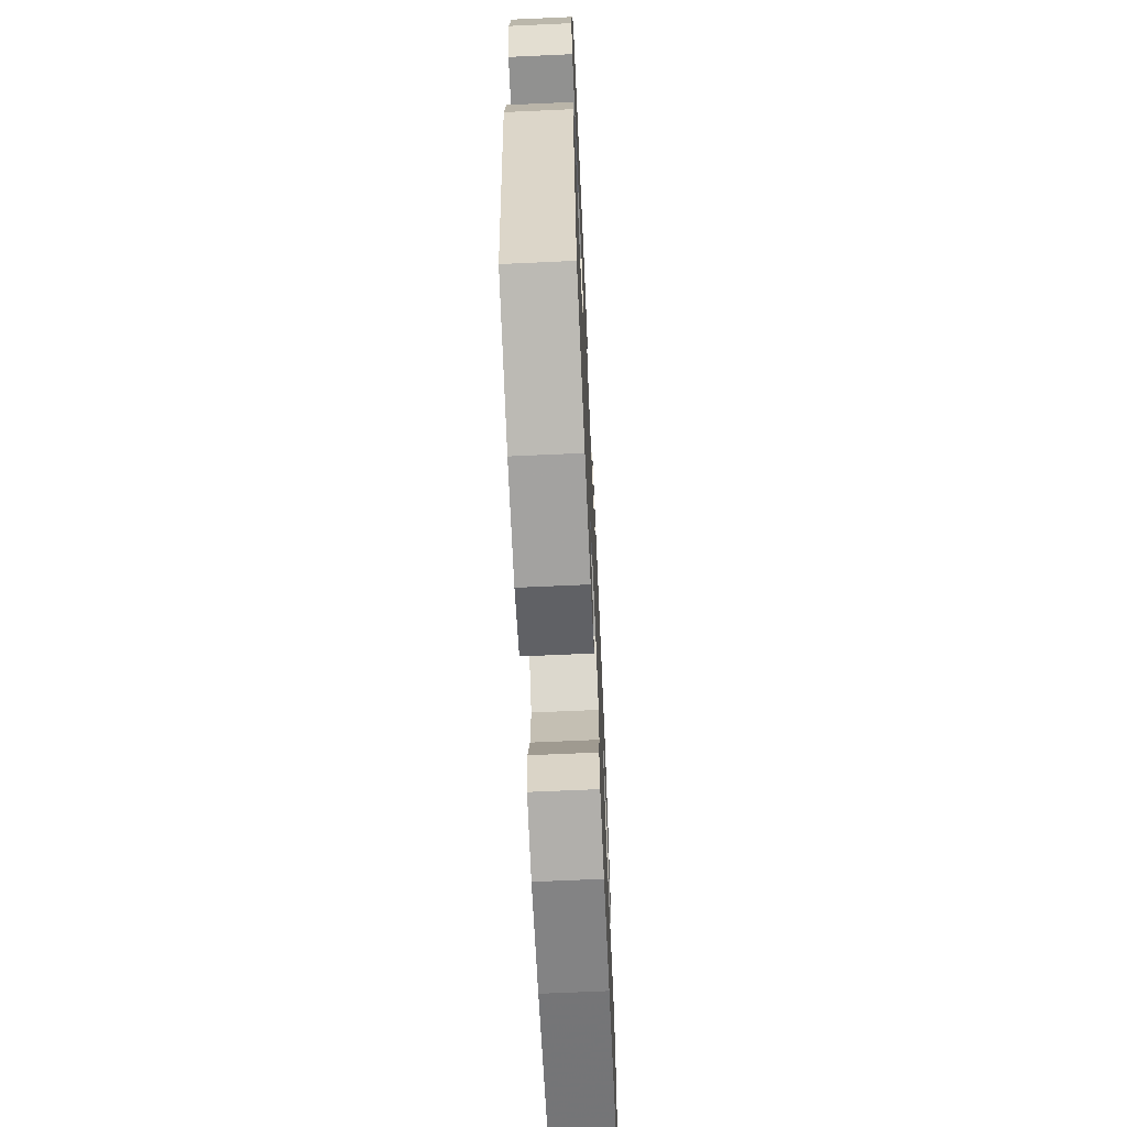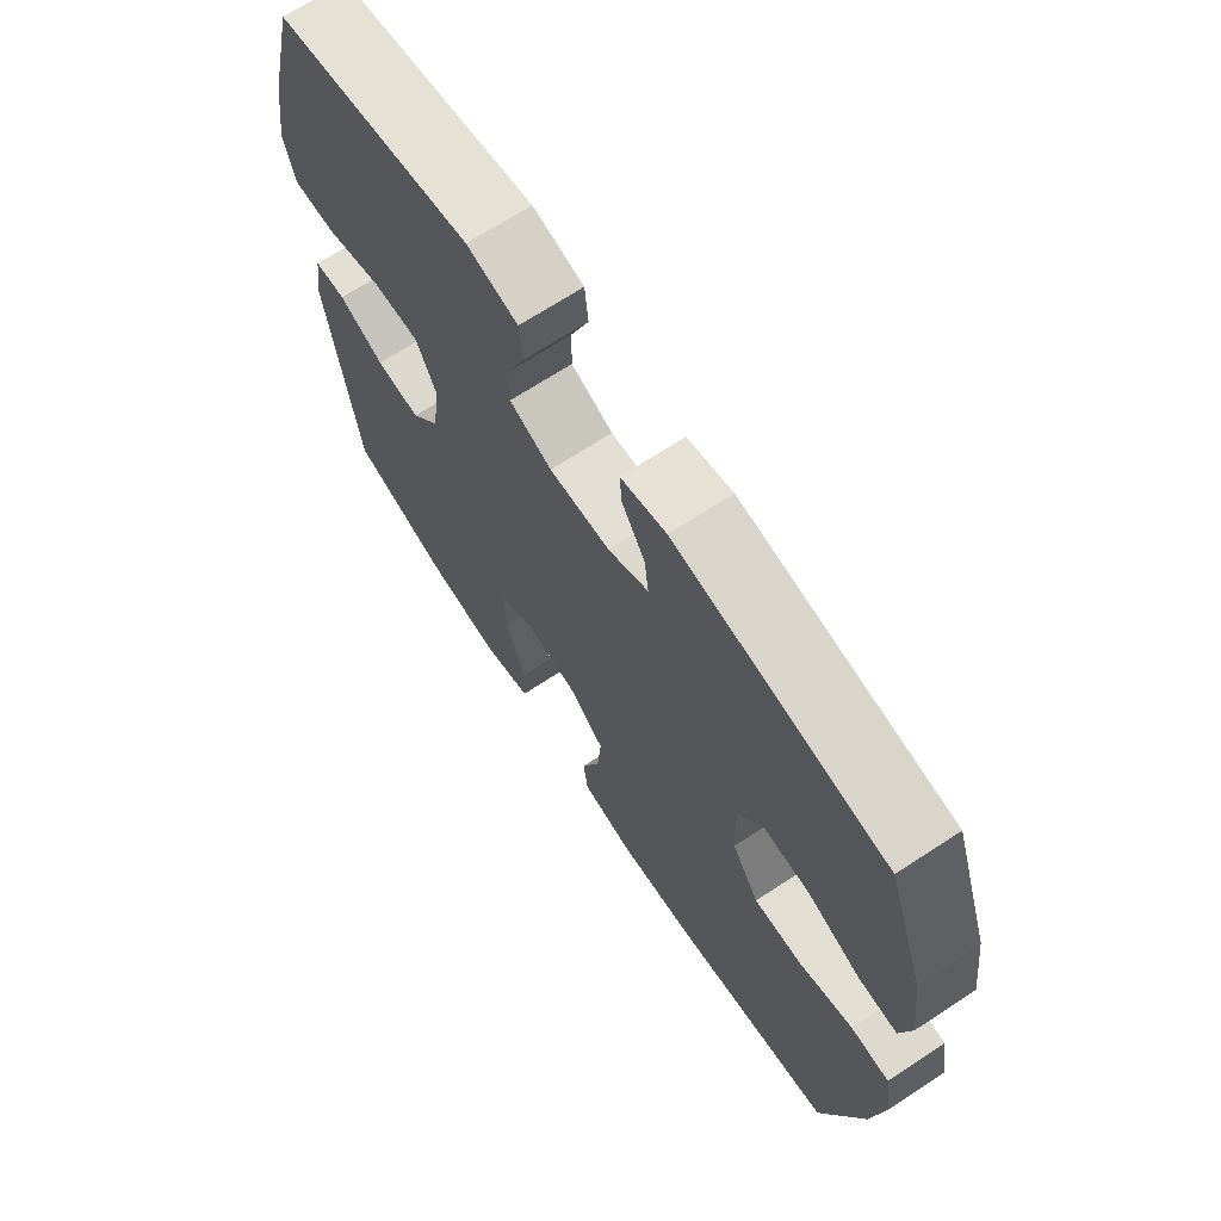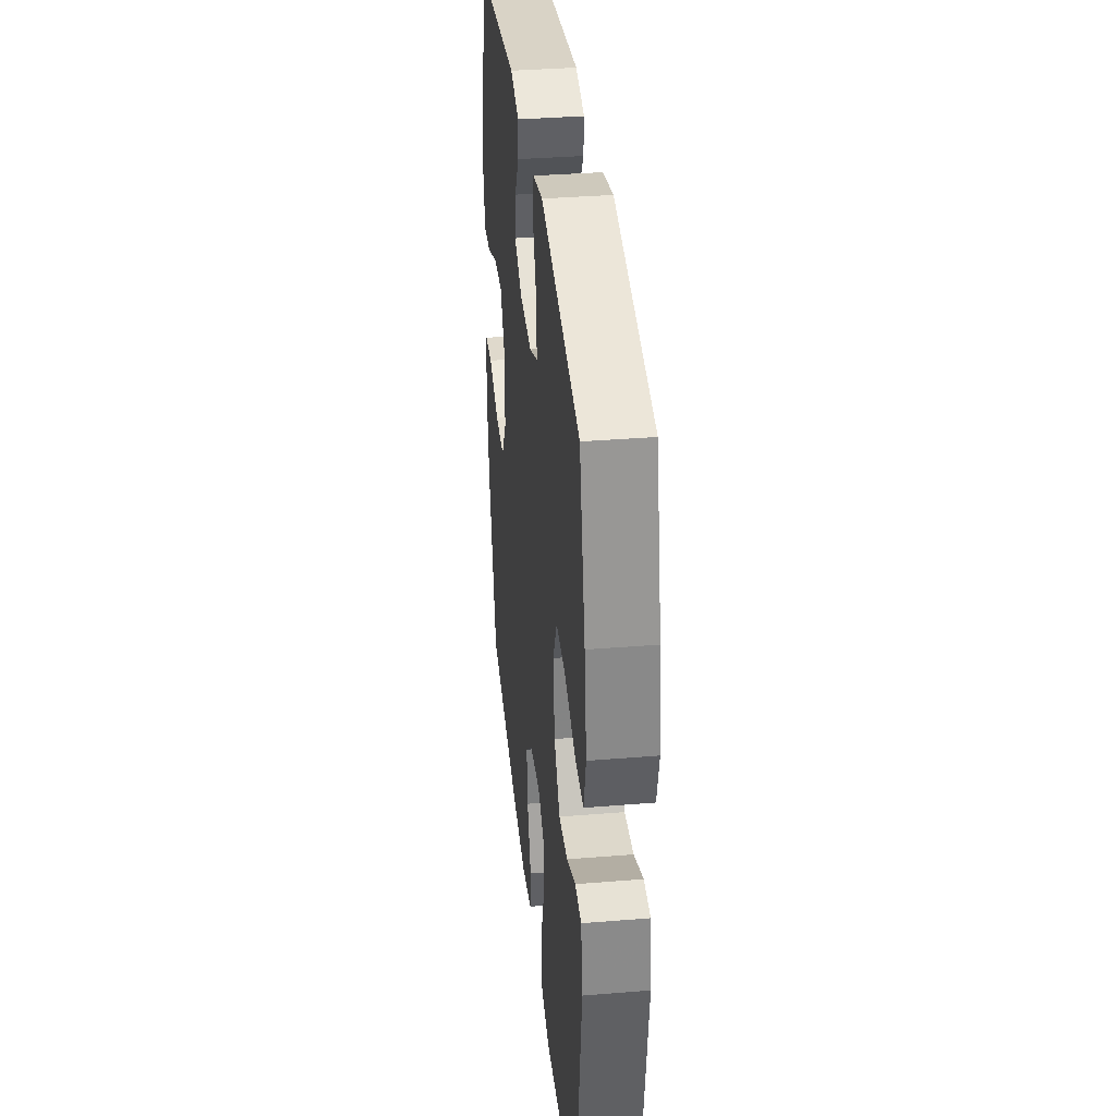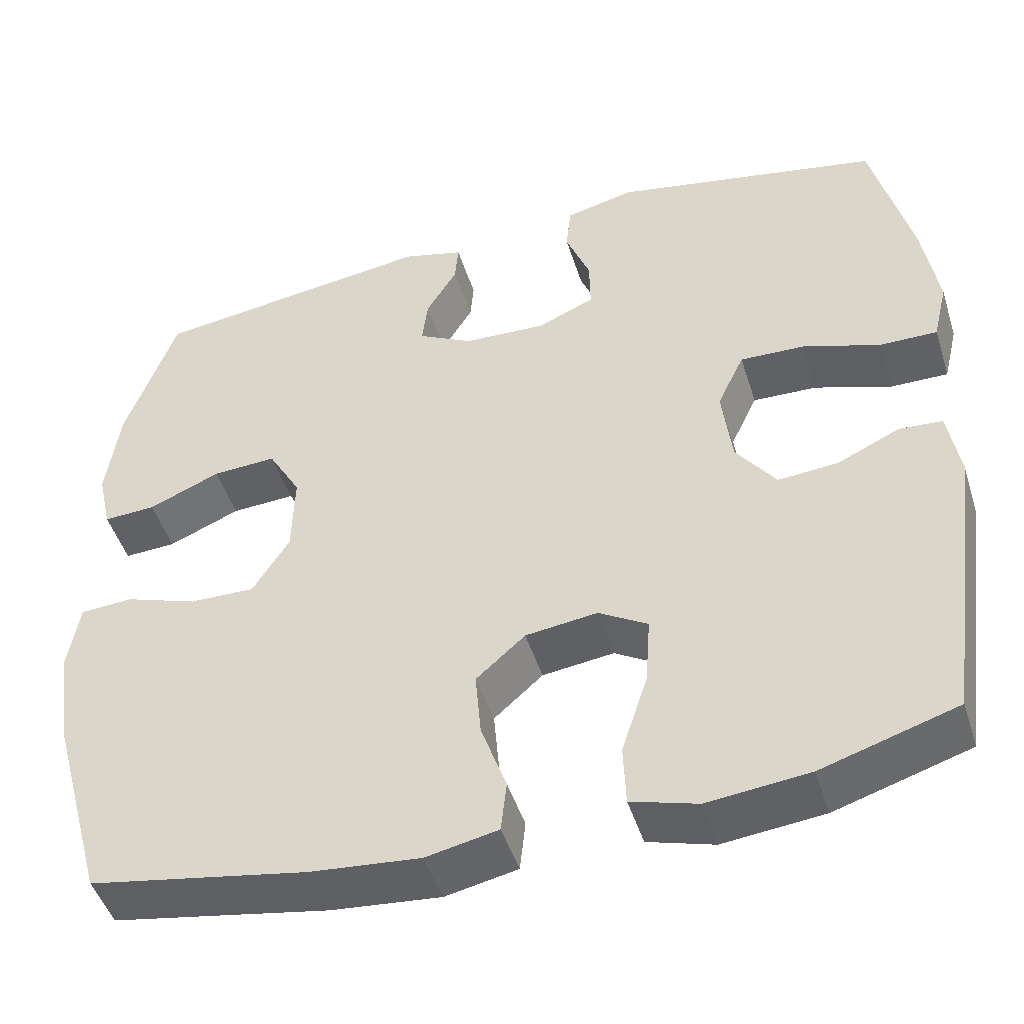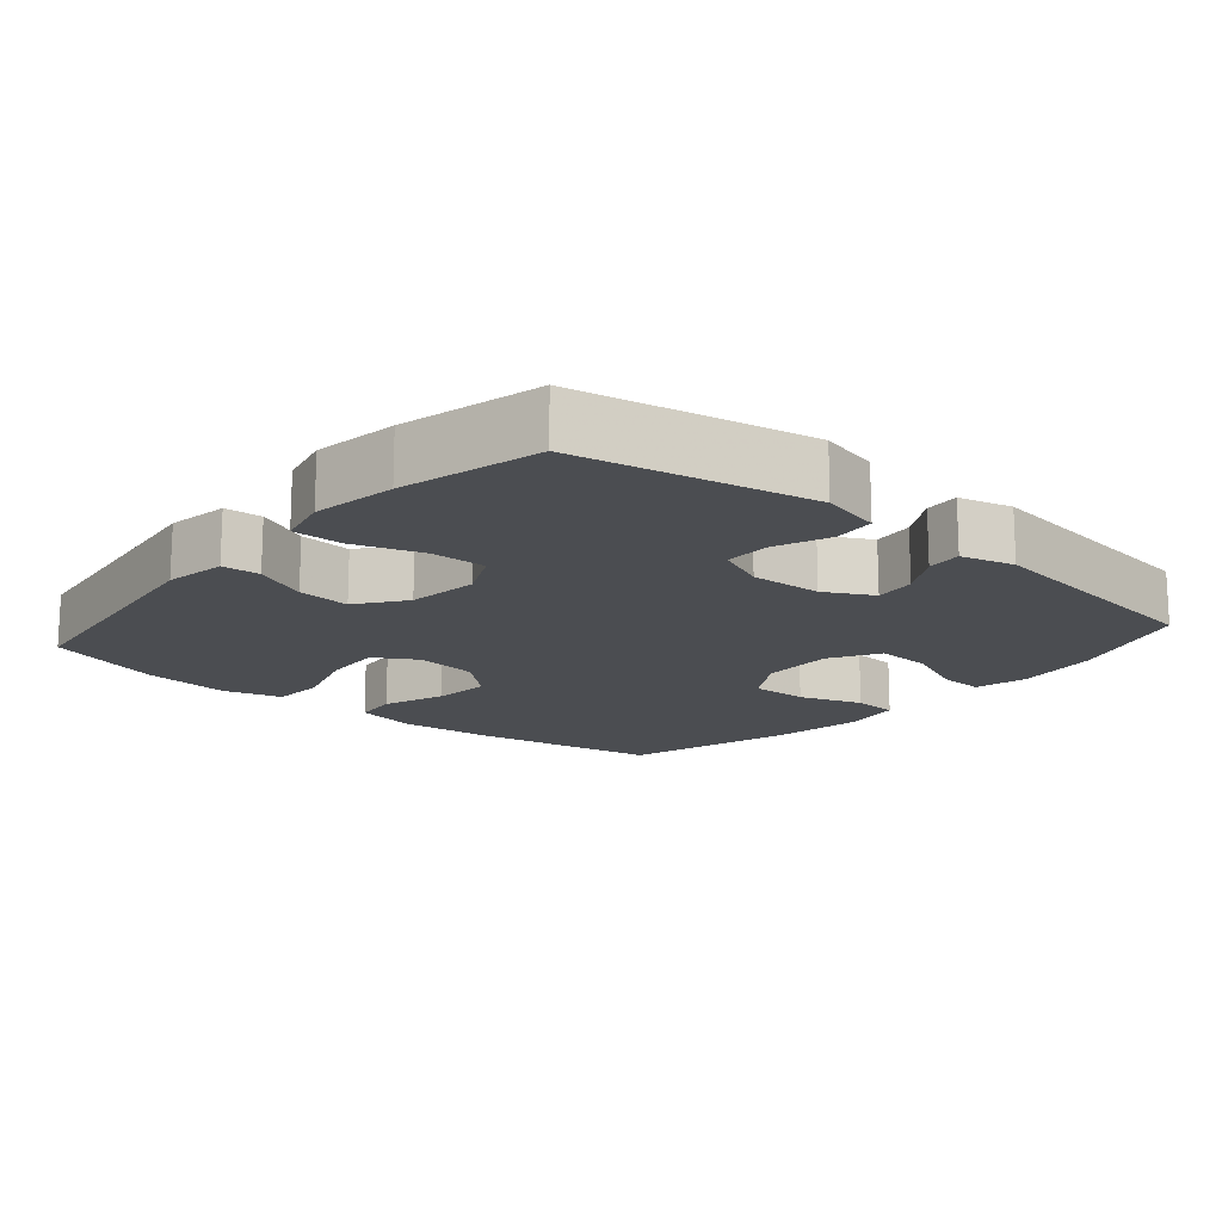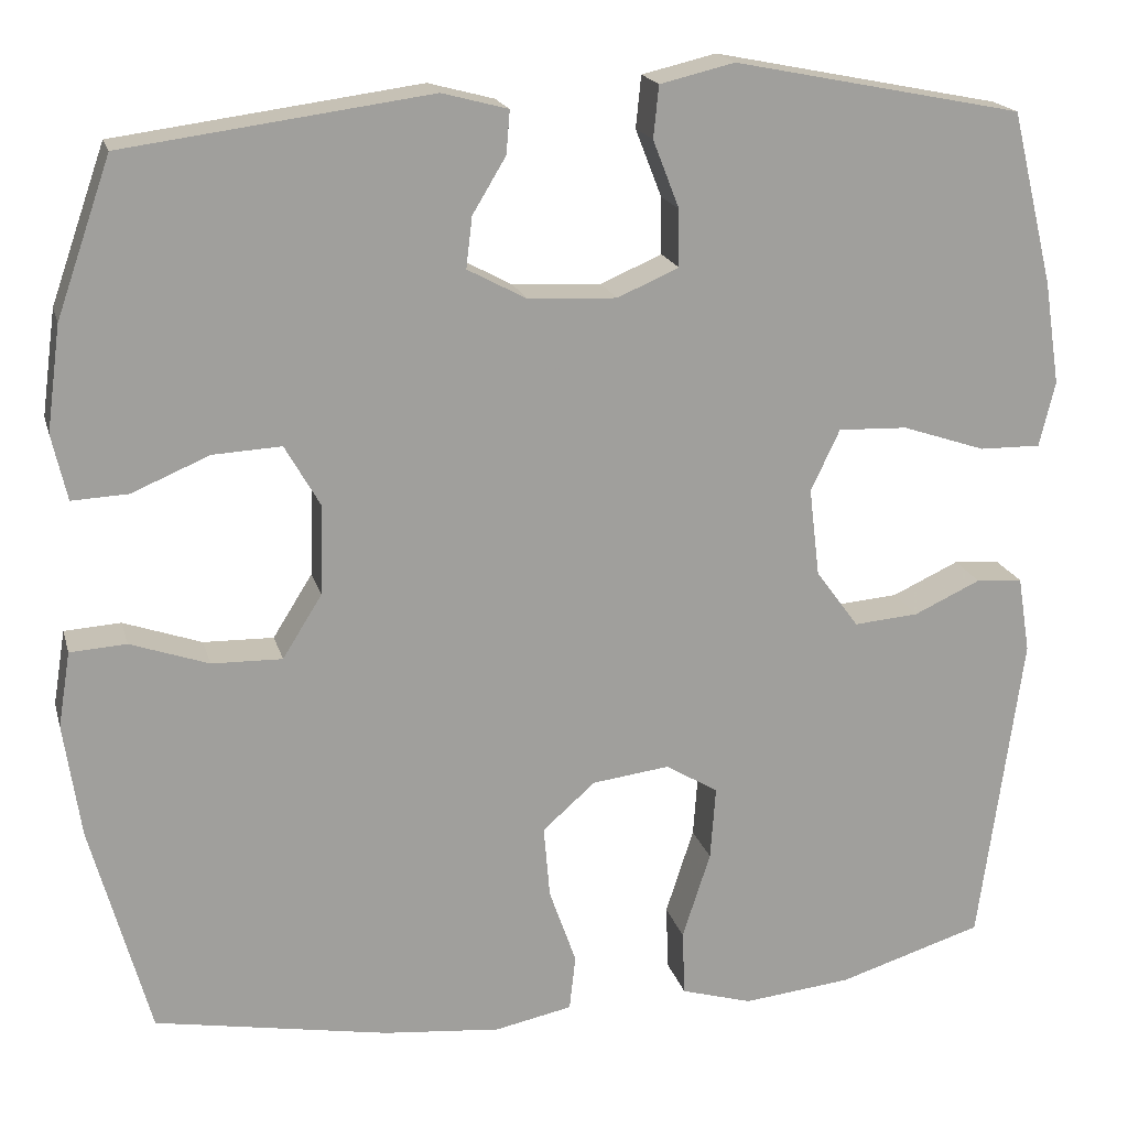
<metadata>
{"format":"obj","ext":"obj","renderer":"f3d","projection":"perspective","resolution":1024,"background":"white","views":[{"elev":-66.7,"azim":-87.4,"up":"+Z"},{"elev":69.0,"azim":56.8,"up":"+Z"},{"elev":36.0,"azim":-96.1,"up":"+Z"},{"elev":-47.5,"azim":-162.7,"up":"+Z"},{"elev":-15.7,"azim":-40.7,"up":"+Y"},{"elev":18.7,"azim":165.8,"up":"+Z"}]}
</metadata>
<code>
v 0.5 0.07 0.5
v 0.562 0.07 0.323
v 0.578 0.07 0.204
v 0.561 0.07 0.129
v 0.497 0.07 0.132
v 0.409 0.07 0.169
v 0.331 0.07 0.173
v 0.291 0.07 0.103
v 0.294 0.07 0.001
v 0.339 0.07 -0.071
v 0.419 0.07 -0.069
v 0.508 0.07 -0.038
v 0.572 0.07 -0.042
v 0.586 0.07 -0.127
v 0.567 0.07 -0.257
v 0.5 0.07 -0.5
v 0.234 0.07 -0.548
v 0.1 0.07 -0.561
v 0.012 0.07 -0.543
v 0.005 0.07 -0.48
v 0.036 0.07 -0.392
v 0.043 0.07 -0.31
v -0.017 0.07 -0.257
v -0.105 0.07 -0.246
v -0.165 0.07 -0.282
v -0.159 0.07 -0.366
v -0.127 0.07 -0.465
v -0.13 0.07 -0.54
v -0.211 0.07 -0.564
v -0.335 0.07 -0.551
v -0.5 0.07 -0.5
v -0.549 0.07 -0.14
v -0.535 0.07 -0.053
v -0.482 0.07 -0.049
v -0.406 0.07 -0.084
v -0.332 0.07 -0.09
v -0.283 0.07 -0.023
v -0.271 0.07 0.077
v -0.304 0.07 0.147
v -0.383 0.07 0.144
v -0.478 0.07 0.112
v -0.548 0.07 0.111
v -0.566 0.07 0.185
v -0.548 0.07 0.303
v -0.5 0.07 0.5
v -0.171 0.07 0.566
v -0.086 0.07 0.546
v -0.08 0.07 0.487
v -0.11 0.07 0.41
v -0.111 0.07 0.345
v -0.041 0.07 0.315
v 0.06 0.07 0.32
v 0.127 0.07 0.356
v 0.12 0.07 0.414
v 0.082 0.07 0.477
v 0.078 0.07 0.526
v 0.153 0.07 0.546
v 0.5 0 0.5
v 0.562 0 0.323
v 0.578 0 0.204
v 0.561 0 0.129
v 0.497 0 0.132
v 0.409 0 0.169
v 0.331 0 0.173
v 0.291 0 0.103
v 0.294 0 0.001
v 0.339 0 -0.071
v 0.419 0 -0.069
v 0.508 0 -0.038
v 0.572 0 -0.042
v 0.586 0 -0.127
v 0.567 0 -0.257
v 0.5 0 -0.5
v 0.234 0 -0.548
v 0.1 0 -0.561
v 0.012 0 -0.543
v 0.005 0 -0.48
v 0.036 0 -0.392
v 0.043 0 -0.31
v -0.017 0 -0.257
v -0.105 0 -0.246
v -0.165 0 -0.282
v -0.159 0 -0.366
v -0.127 0 -0.465
v -0.13 0 -0.54
v -0.211 0 -0.564
v -0.335 0 -0.551
v -0.5 0 -0.5
v -0.549 0 -0.14
v -0.535 0 -0.053
v -0.482 0 -0.049
v -0.406 0 -0.084
v -0.332 0 -0.09
v -0.283 0 -0.023
v -0.271 0 0.077
v -0.304 0 0.147
v -0.383 0 0.144
v -0.478 0 0.112
v -0.548 0 0.111
v -0.566 0 0.185
v -0.548 0 0.303
v -0.5 0 0.5
v -0.171 0 0.566
v -0.086 0 0.546
v -0.08 0 0.487
v -0.11 0 0.41
v -0.111 0 0.345
v -0.041 0 0.315
v 0.06 0 0.32
v 0.127 0 0.356
v 0.12 0 0.414
v 0.082 0 0.477
v 0.078 0 0.526
v 0.153 0 0.546
f 4 5 6
f 3 4 6
f 2 3 6
f 1 2 6
f 57 1 6
f 56 57 6
f 55 56 6
f 54 55 6
f 53 54 6 7
f 52 53 7 8
f 51 52 8 9
f 50 51 9 10
f 47 48 49
f 46 47 49
f 45 46 49
f 44 45 49
f 43 44 49
f 42 43 49
f 41 42 49
f 40 41 49
f 39 40 49 50
f 38 39 50 10
f 33 34 35
f 32 33 35
f 31 32 35
f 30 31 35
f 29 30 35
f 28 29 35
f 27 28 35
f 26 27 35
f 25 26 35 36
f 24 25 36 37
f 19 20 21
f 18 19 21
f 17 18 21
f 16 17 21
f 15 16 21
f 14 15 21
f 13 14 21
f 12 13 21
f 11 12 21
f 10 11 21 22
f 37 38 10
f 24 37 10
f 23 24 10
f 10 22 23
f 63 62 61
f 63 61 60
f 63 60 59
f 63 59 58
f 63 58 114
f 63 114 113
f 63 113 112
f 63 112 111
f 64 63 111 110
f 65 64 110 109
f 66 65 109 108
f 67 66 108 107
f 106 105 104
f 106 104 103
f 106 103 102
f 106 102 101
f 106 101 100
f 106 100 99
f 106 99 98
f 106 98 97
f 107 106 97 96
f 67 107 96 95
f 92 91 90
f 92 90 89
f 92 89 88
f 92 88 87
f 92 87 86
f 92 86 85
f 92 85 84
f 92 84 83
f 93 92 83 82
f 94 93 82 81
f 78 77 76
f 78 76 75
f 78 75 74
f 78 74 73
f 78 73 72
f 78 72 71
f 78 71 70
f 78 70 69
f 78 69 68
f 79 78 68 67
f 67 95 94
f 67 94 81
f 67 81 80
f 80 79 67
f 1 58 59 2
f 2 59 60 3
f 3 60 61 4
f 4 61 62 5
f 5 62 63 6
f 6 63 64 7
f 7 64 65 8
f 8 65 66 9
f 9 66 67 10
f 10 67 68 11
f 11 68 69 12
f 12 69 70 13
f 13 70 71 14
f 14 71 72 15
f 15 72 73 16
f 16 73 74 17
f 17 74 75 18
f 18 75 76 19
f 19 76 77 20
f 20 77 78 21
f 21 78 79 22
f 22 79 80 23
f 23 80 81 24
f 24 81 82 25
f 25 82 83 26
f 26 83 84 27
f 27 84 85 28
f 28 85 86 29
f 29 86 87 30
f 30 87 88 31
f 31 88 89 32
f 32 89 90 33
f 33 90 91 34
f 34 91 92 35
f 35 92 93 36
f 36 93 94 37
f 37 94 95 38
f 38 95 96 39
f 39 96 97 40
f 40 97 98 41
f 41 98 99 42
f 42 99 100 43
f 43 100 101 44
f 44 101 102 45
f 45 102 103 46
f 46 103 104 47
f 47 104 105 48
f 48 105 106 49
f 49 106 107 50
f 50 107 108 51
f 51 108 109 52
f 52 109 110 53
f 53 110 111 54
f 54 111 112 55
f 55 112 113 56
f 56 113 114 57
f 57 114 58 1

</code>
